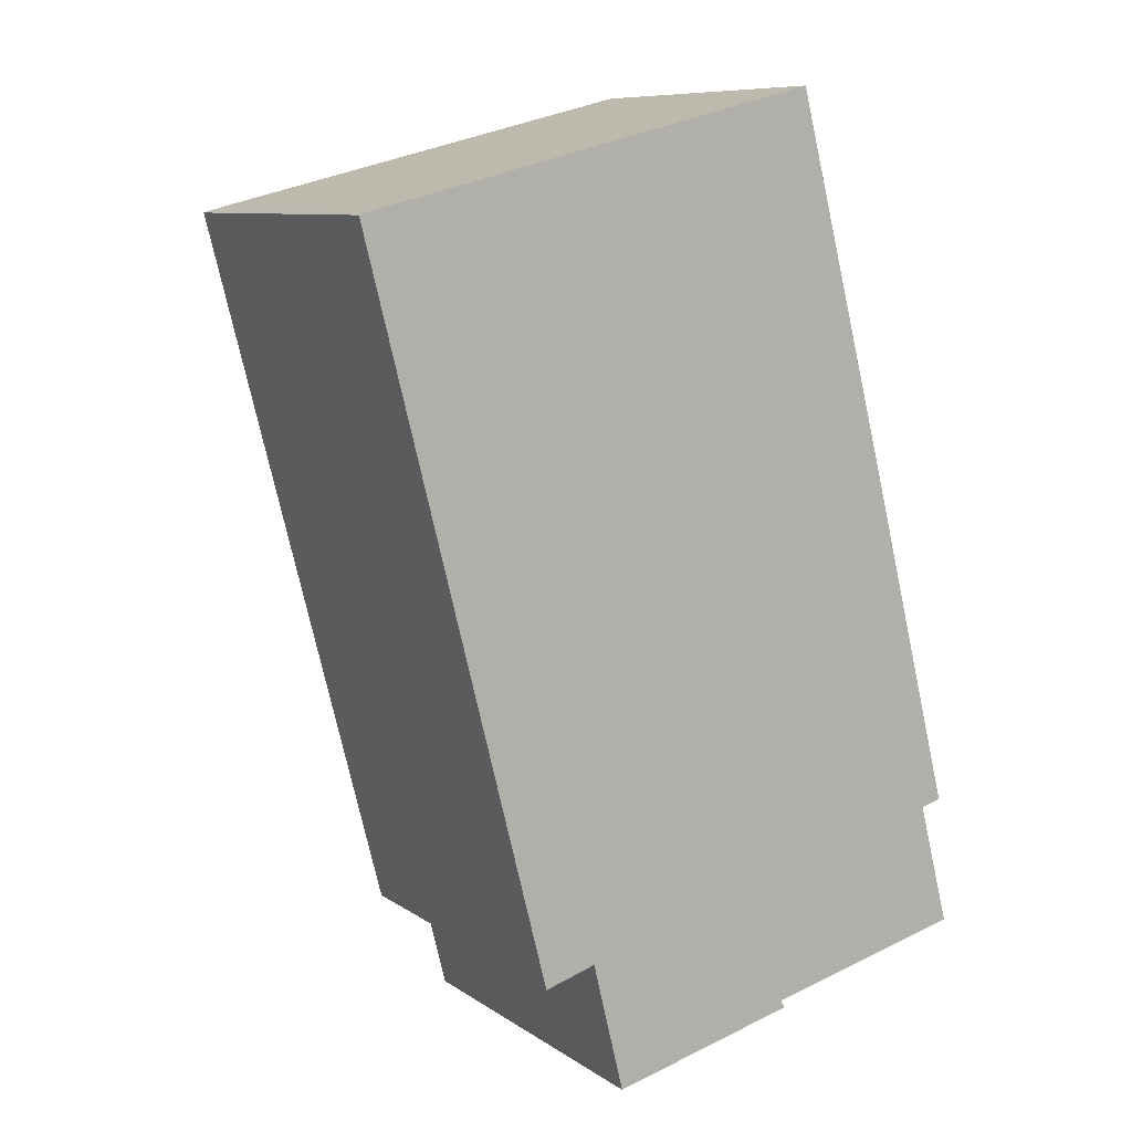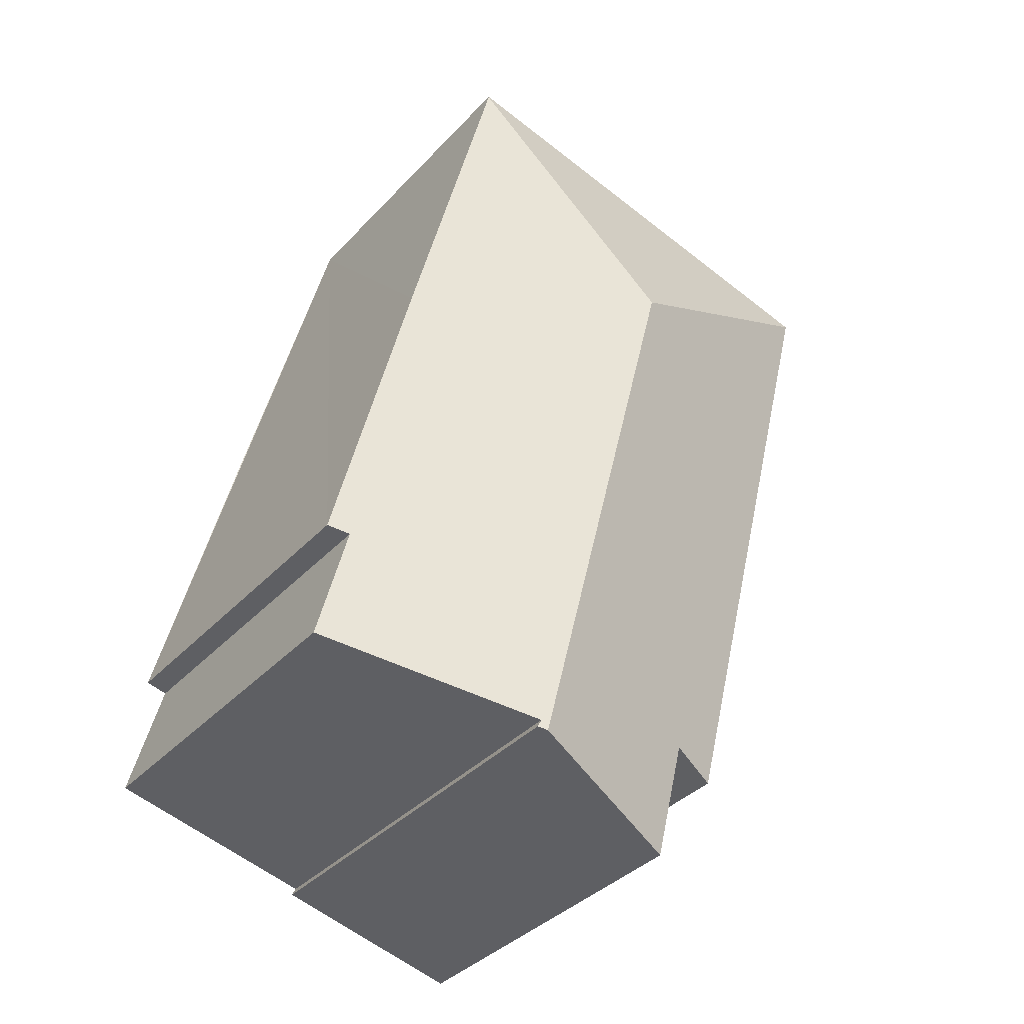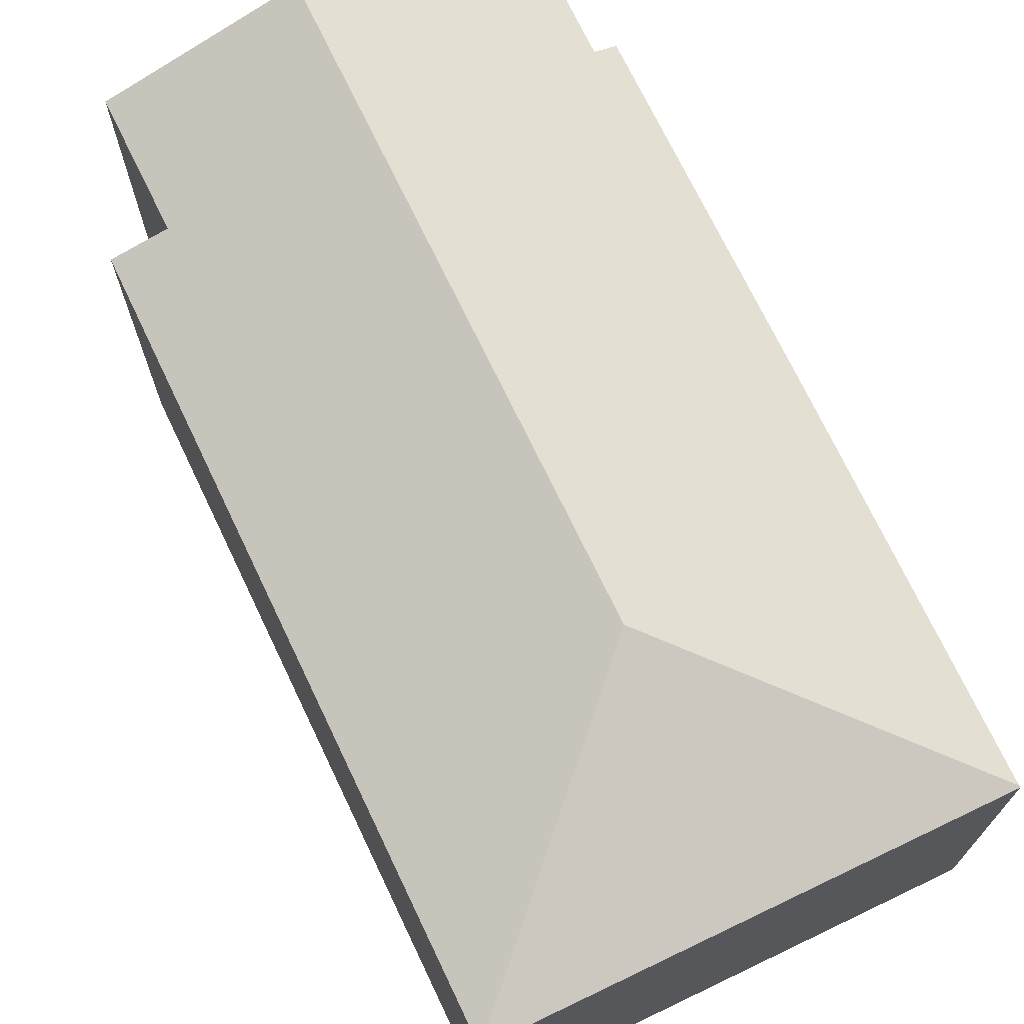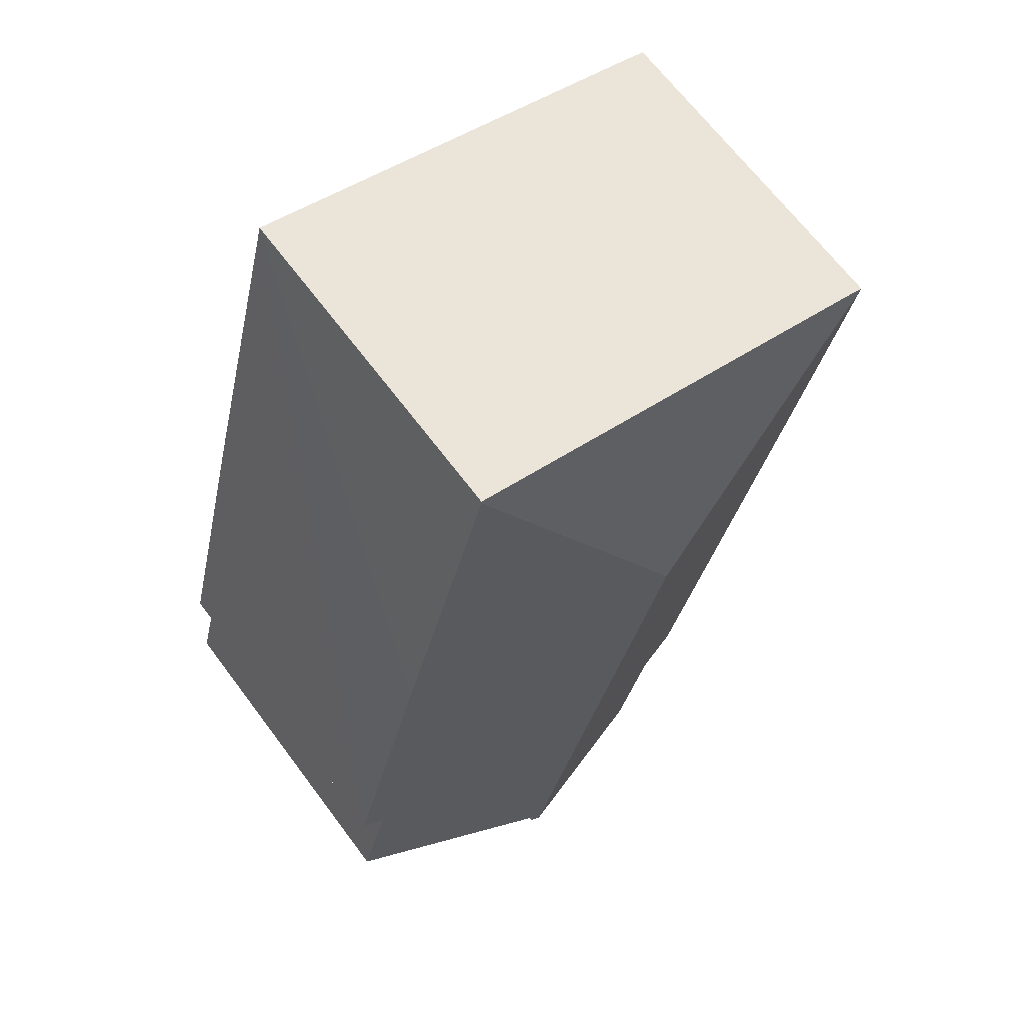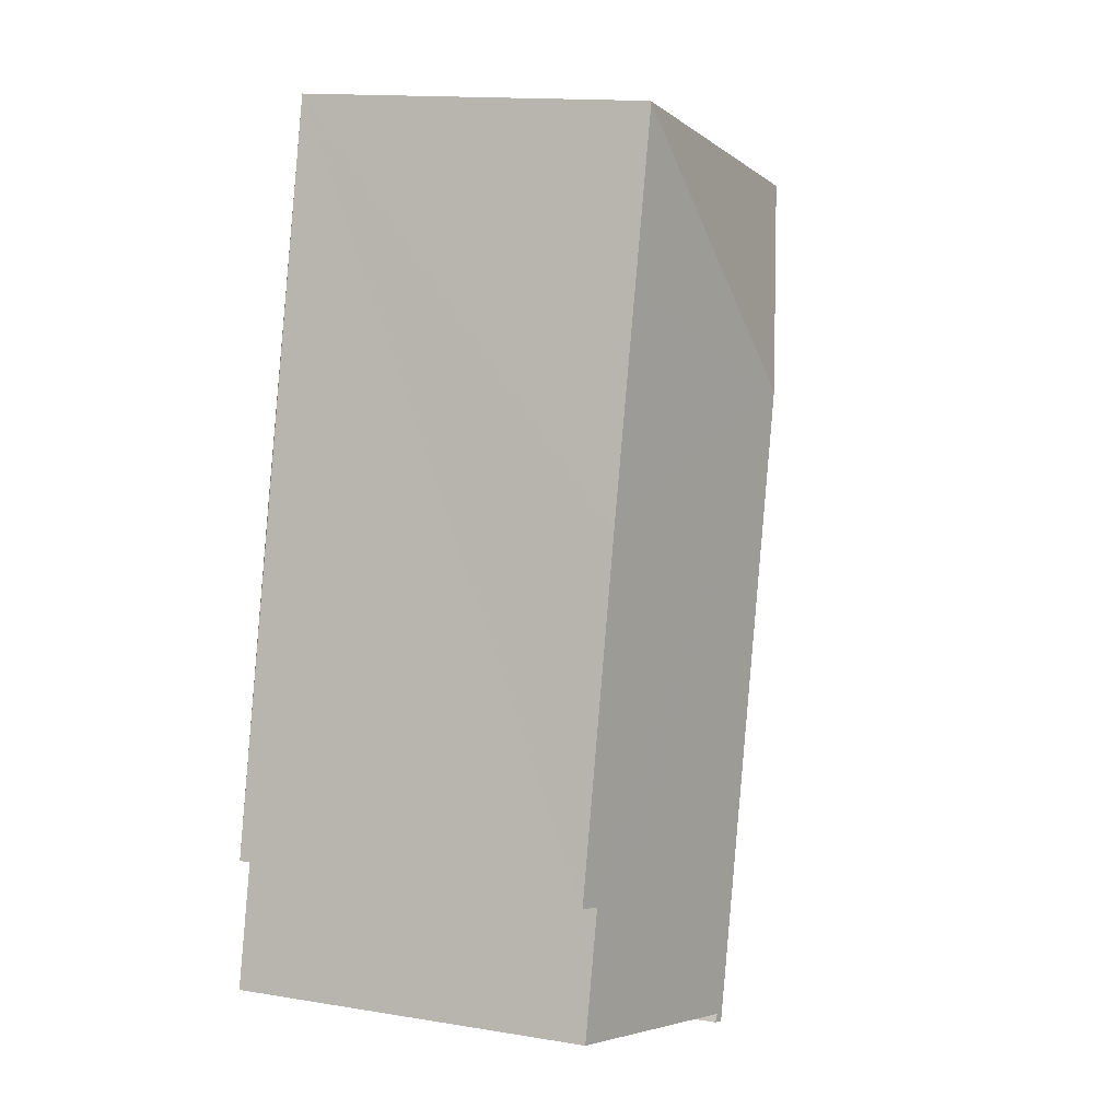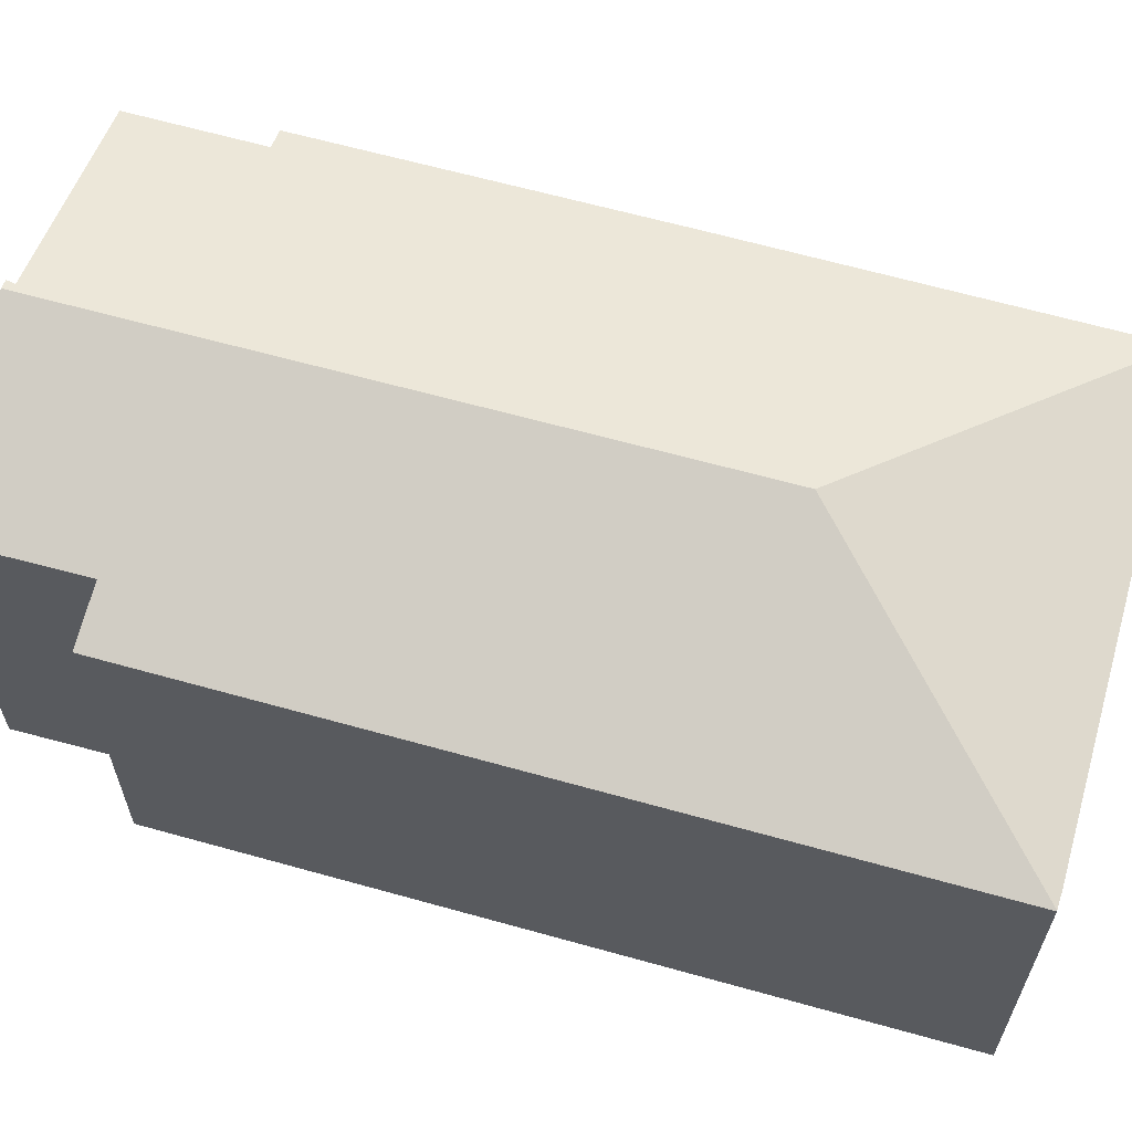
<metadata>
{"format":"obj","ext":"obj","renderer":"f3d","projection":"perspective","resolution":1024,"background":"white","views":[{"elev":9.0,"azim":-30.6,"up":"+Z"},{"elev":-36.8,"azim":143.3,"up":"+Z"},{"elev":71.7,"azim":-39.8,"up":"+Y"},{"elev":67.2,"azim":143.1,"up":"+Z"},{"elev":14.6,"azim":109.6,"up":"+Z"},{"elev":63.9,"azim":-88.5,"up":"+Y"}]}
</metadata>
<code>
v  16.97 16.16 -29.81
v  17.18 16.06 -29.43
v  17.33 16.04 -29.73
v  11.1 16.16 -6.595
v  24.79 13.55 -27.57
v  25.02 13.47 -27.51
v  23.8 13.48 -22.8
v  24.6 13.21 -22.59
v  21.37 13.21 -9.821
v  19.22 13.23 -1.546
v  17.67 13.24 4.429
v  14.5 15.34 -30.43
v  10.63 14.06 -31.4
v  10.11 13.88 -31.54
v  8.903 13.9 -26.61
v  6.928 13.24 -27.2
v  0 13.22 8.096e-16
v  0.021 13.23 0.006
v  0.681 13.22 0.196
v  17.65 13.22 4.495
v  17.65 -2.752e-16 4.495
v  24.6 1.383e-15 -22.59
v  17.67 -2.712e-16 4.429
v  19.22 9.467e-17 -1.546
v  21.37 6.014e-16 -9.821
v  23.8 1.396e-15 -22.8
v  25.02 1.685e-15 -27.51
v  17.18 1.802e-15 -29.43
v  24.79 1.688e-15 -27.57
v  17.33 1.82e-15 -29.73
v  10.11 1.931e-15 -31.54
v  16.97 1.826e-15 -29.81
v  14.5 1.864e-15 -30.43
v  10.63 1.923e-15 -31.4
v  8.903 1.629e-15 -26.61
v  6.928 1.665e-15 -27.2
v  0 0 0
v  0.681 -1.2e-17 0.196
v  0.021 -3.674e-19 0.006
g defaultobject
f 1 2 3
f 2 1 4
f 2 4 5
f 5 4 6
f 6 4 7
f 7 4 8
f 8 4 9
f 9 4 10
f 10 4 11
f 12 4 1
f 4 12 13
f 4 13 14
f 4 14 15
f 4 15 16
f 4 16 17
f 4 17 18
f 19 4 18
f 4 19 20
f 4 20 11
f 21 11 20
f 11 21 10
f 10 21 9
f 9 21 8
f 8 21 22
f 22 21 23
f 22 23 24
f 22 24 25
f 26 6 7
f 6 26 27
f 8 26 7
f 26 8 22
f 5 28 2
f 28 5 6
f 28 6 27
f 28 27 29
f 3 12 1
f 12 3 30
f 12 30 13
f 13 30 14
f 14 30 31
f 31 30 32
f 31 32 33
f 31 33 34
f 35 16 15
f 16 35 36
f 28 3 2
f 3 28 30
f 14 35 15
f 35 14 31
f 36 17 16
f 17 36 37
f 38 20 19
f 20 38 21
f 17 19 18
f 19 17 37
f 19 37 38
f 38 37 39
f 34 35 31
f 35 34 33
f 35 33 32
f 35 32 30
f 35 30 28
f 35 28 29
f 35 37 36
f 37 35 29
f 37 29 27
f 37 27 26
f 37 26 22
f 37 22 25
f 37 25 24
f 37 24 23
f 37 23 39
f 39 23 38
f 38 23 21

</code>
